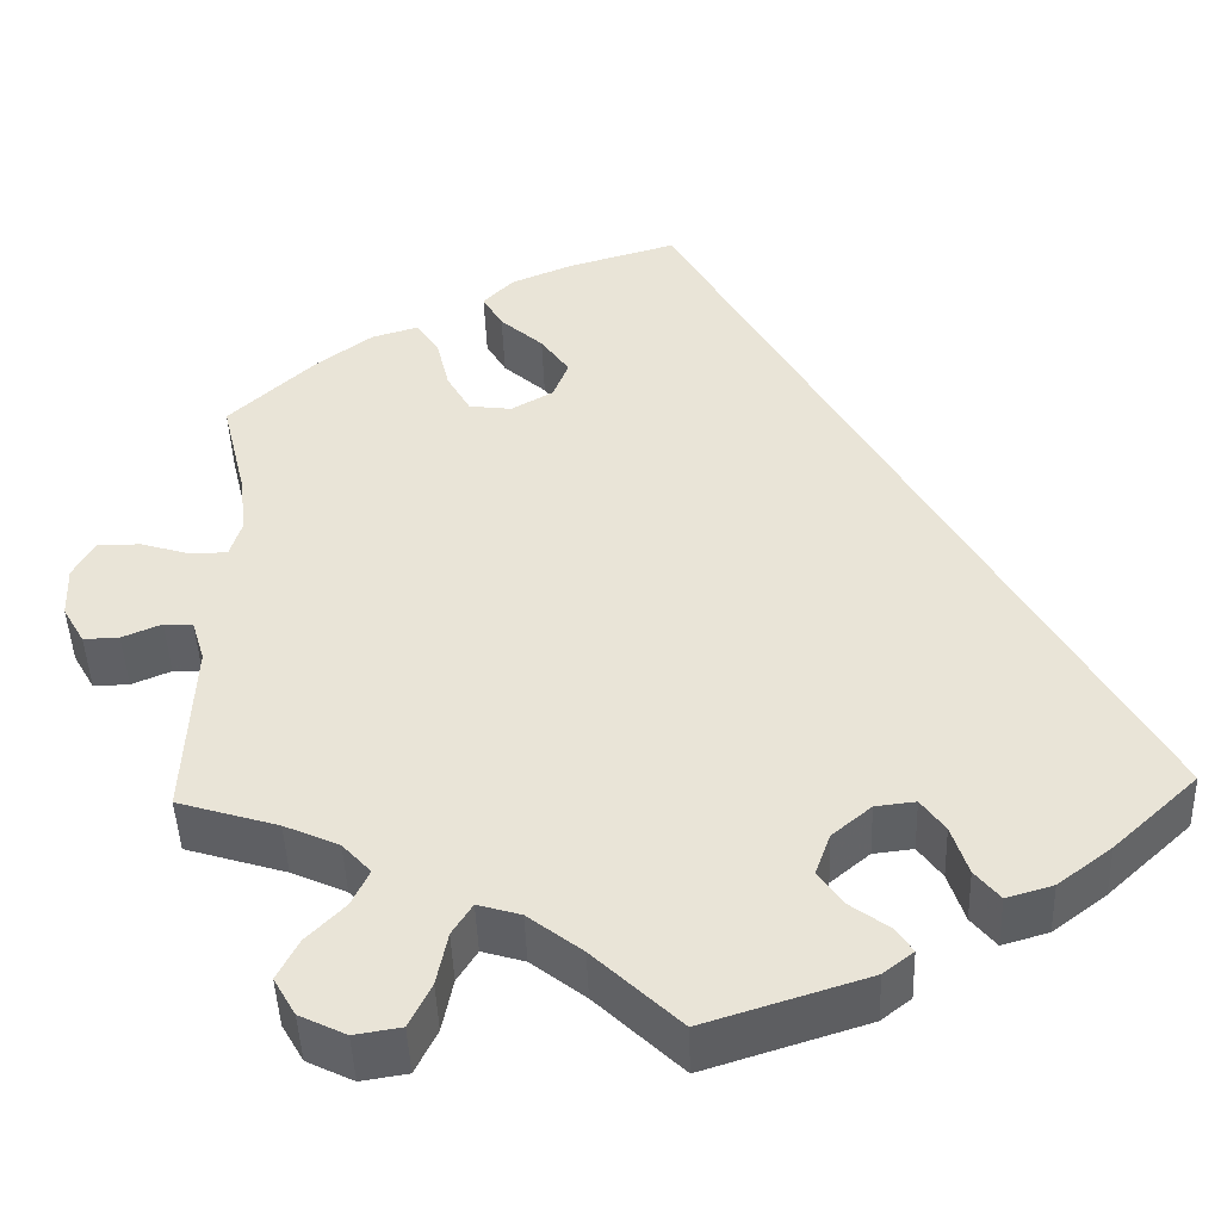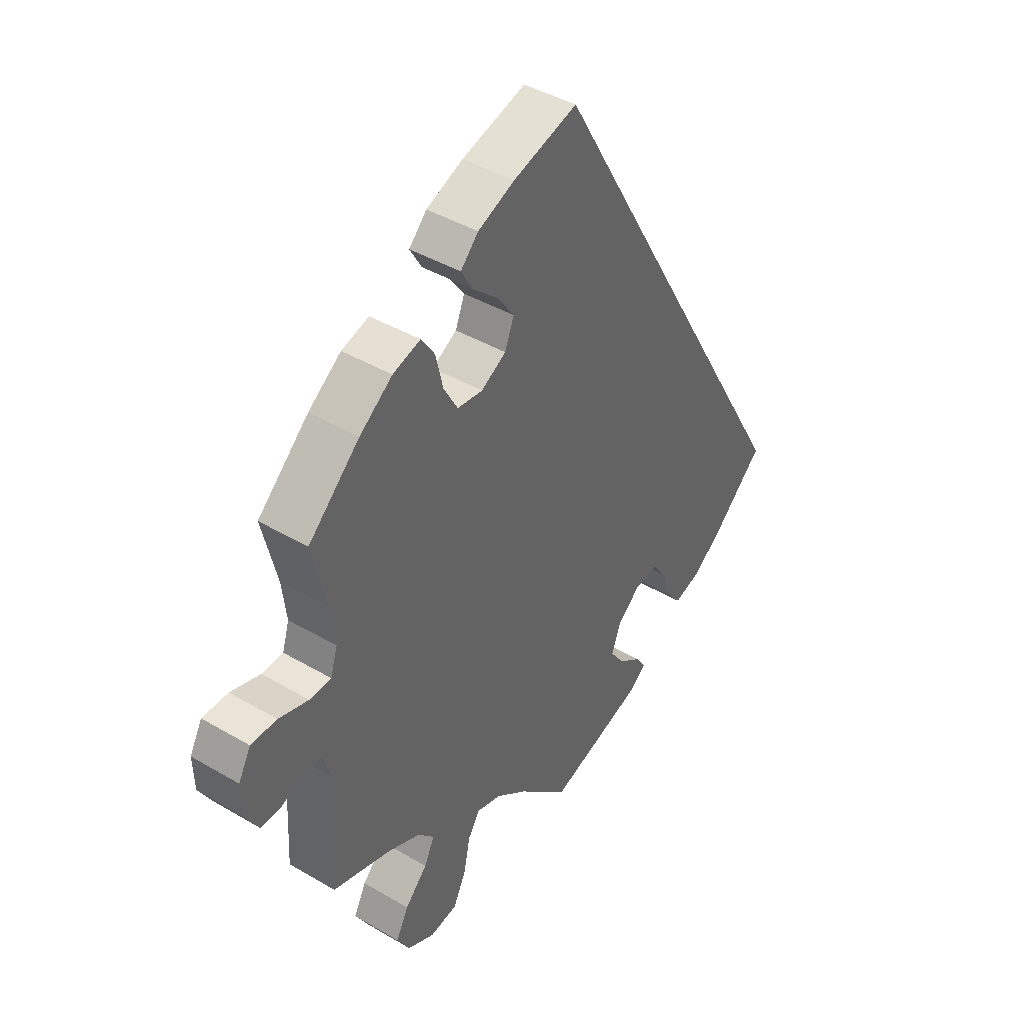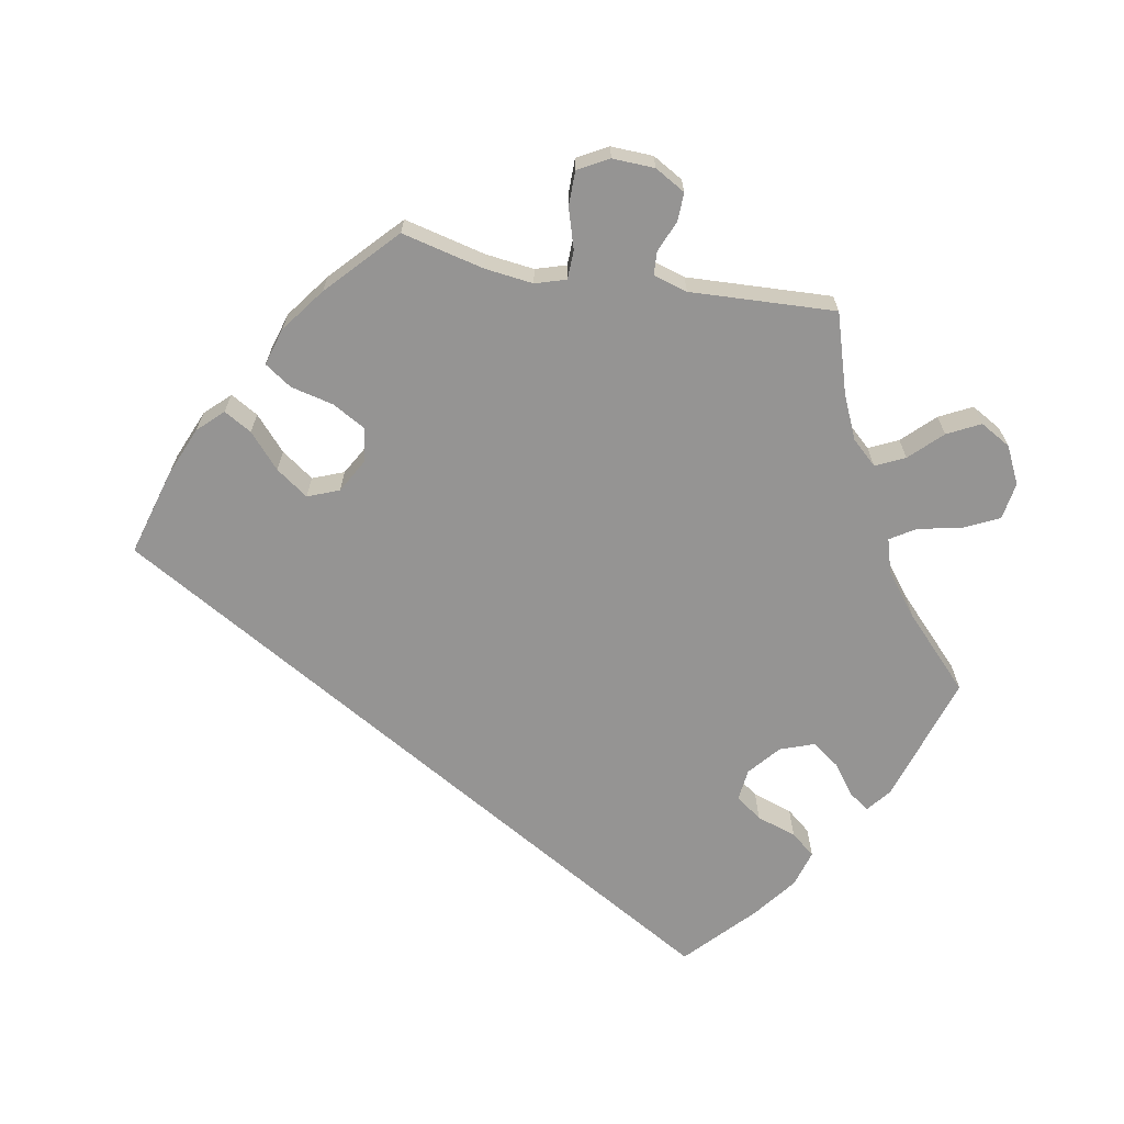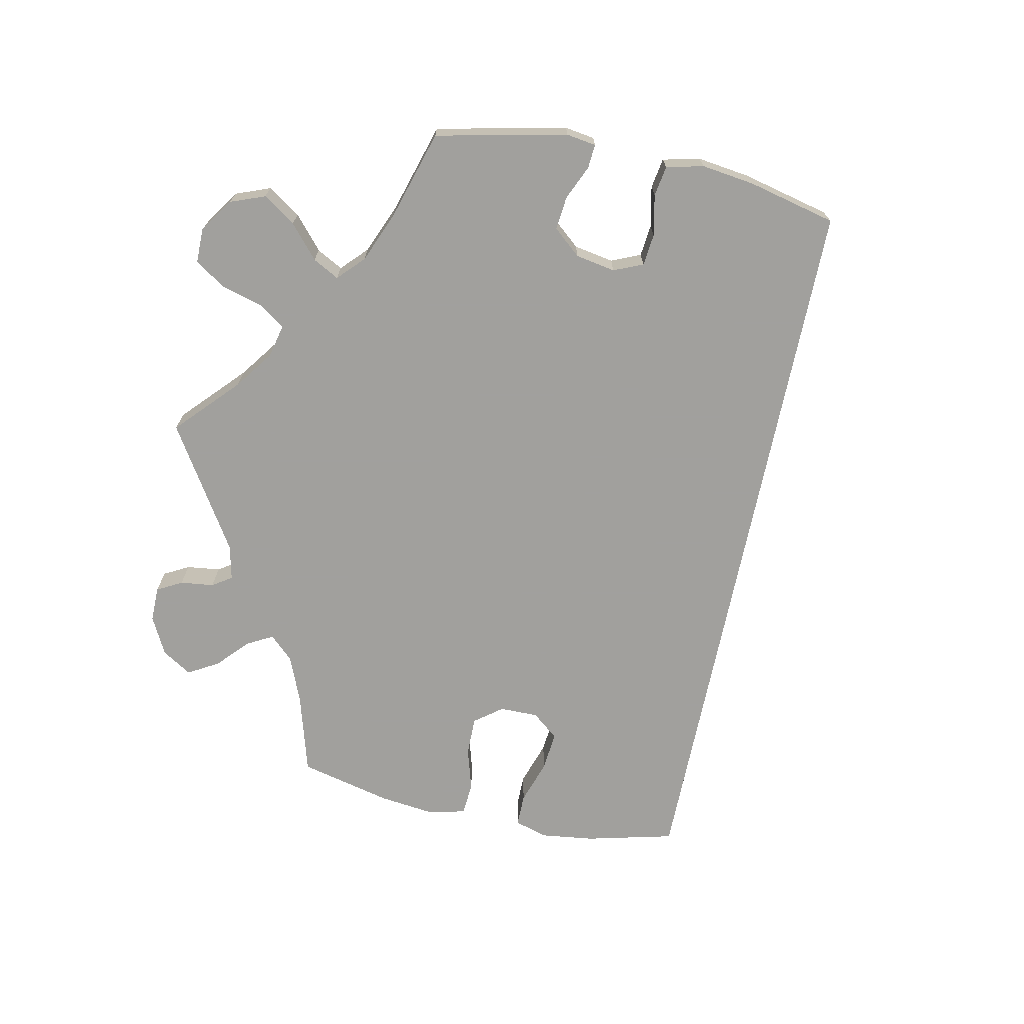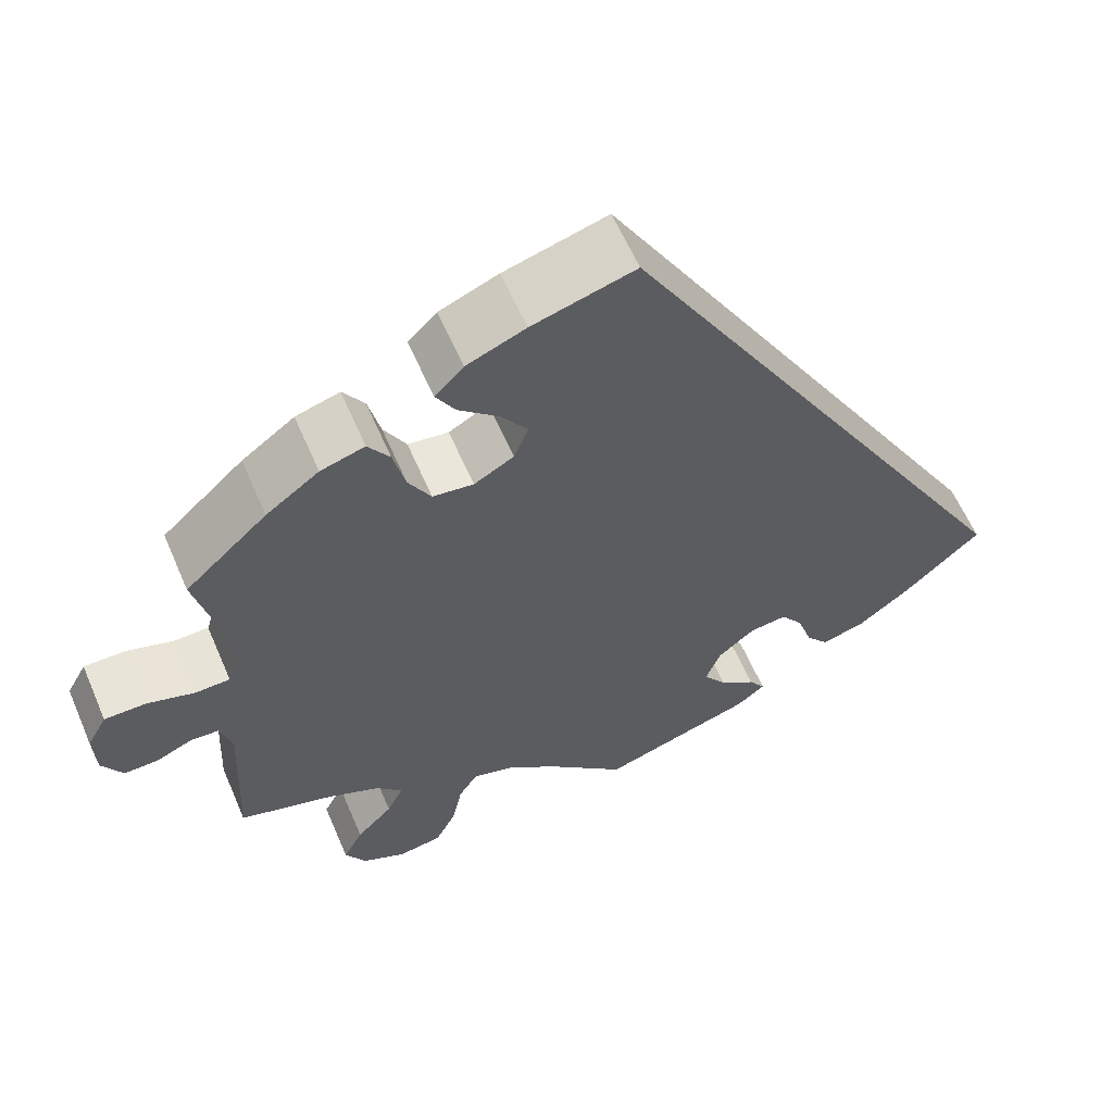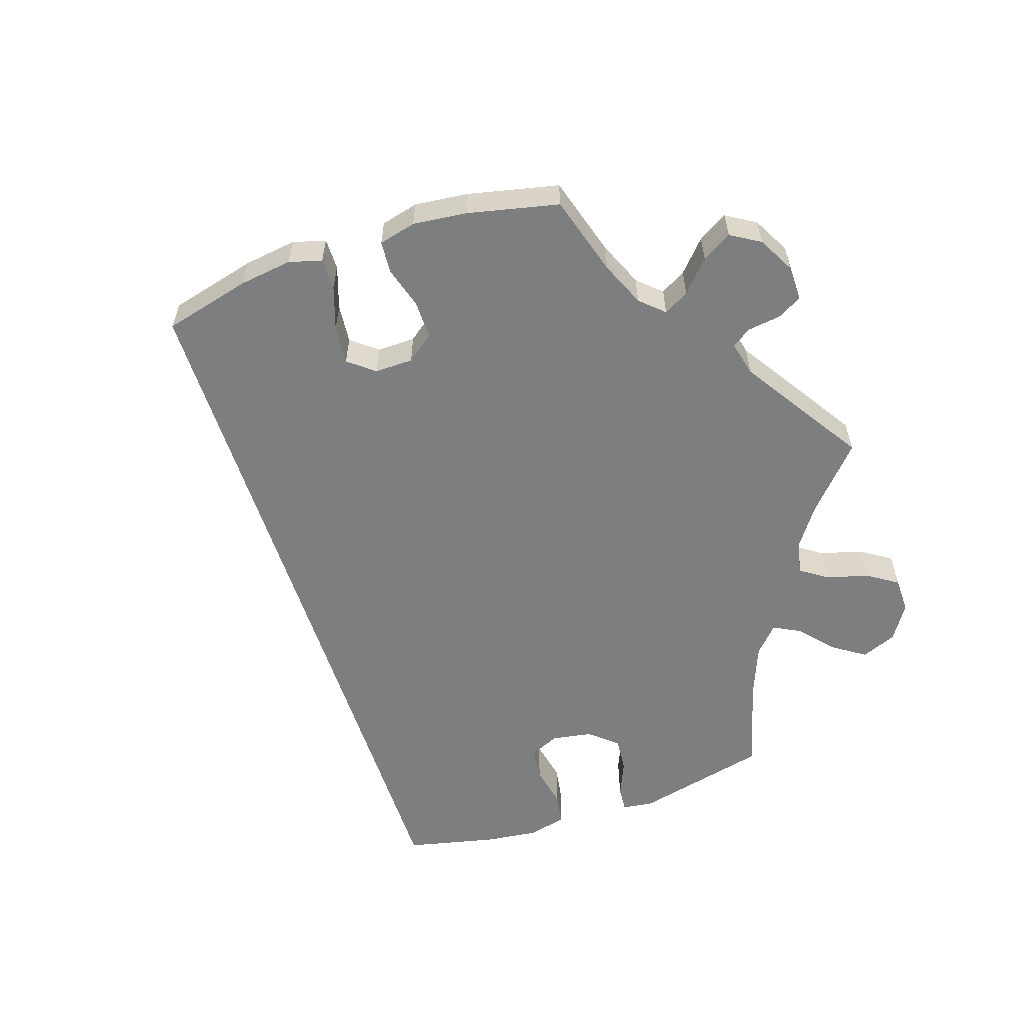
<metadata>
{"format":"obj","ext":"obj","renderer":"f3d","projection":"perspective","resolution":1024,"background":"white","views":[{"elev":-45.5,"azim":-178.0,"up":"+Z"},{"elev":42.5,"azim":125.1,"up":"+Z"},{"elev":-67.2,"azim":79.6,"up":"+Y"},{"elev":-71.7,"azim":-162.1,"up":"+Y"},{"elev":60.7,"azim":156.7,"up":"+Z"},{"elev":-59.3,"azim":48.6,"up":"+Y"}]}
</metadata>
<code>
v 0.118 0.07 0.544
v 0.186 0.07 0.516
v 0.219 0.07 0.482
v 0.197 0.07 0.444
v 0.15 0.07 0.402
v 0.119 0.07 0.358
v 0.136 0.07 0.315
v 0.182 0.07 0.289
v 0.229 0.07 0.295
v 0.255 0.07 0.341
v 0.269 0.07 0.4
v 0.294 0.07 0.437
v 0.345 0.07 0.422
v 0.406 0.07 0.377
v 0.501 0.07 0.289
v 0.474 0.07 0.176
v 0.466 0.07 0.109
v 0.479 0.07 0.067
v 0.519 0.07 0.066
v 0.574 0.07 0.083
v 0.622 0.07 0.083
v 0.645 0.07 0.041
v 0.643 0.07 -0.017
v 0.619 0.07 -0.059
v 0.58 0.07 -0.058
v 0.537 0.07 -0.04
v 0.505 0.07 -0.042
v 0.491 0.07 -0.089
v 0.501 0.07 -0.289
v 0.391 0.07 -0.323
v 0.331 0.07 -0.35
v 0.3 0.07 -0.384
v 0.319 0.07 -0.424
v 0.361 0.07 -0.467
v 0.384 0.07 -0.512
v 0.36 0.07 -0.554
v 0.309 0.07 -0.579
v 0.258 0.07 -0.571
v 0.234 0.07 -0.522
v 0.222 0.07 -0.463
v 0.2 0.07 -0.428
v 0.153 0.07 -0.442
v 0.094 0.07 -0.488
v 0 0.07 -0.578
v -0.178 0.07 -0.522
v -0.211 0.07 -0.496
v -0.192 0.07 -0.468
v -0.15 0.07 -0.437
v -0.123 0.07 -0.399
v -0.14 0.07 -0.352
v -0.183 0.07 -0.316
v -0.227 0.07 -0.311
v -0.253 0.07 -0.347
v -0.271 0.07 -0.402
v -0.298 0.07 -0.435
v -0.349 0.07 -0.42
v -0.408 0.07 -0.375
v -0.5 0.07 -0.289
v -0.001 0.07 0.578
v 0.118 0 0.544
v 0.186 0 0.516
v 0.219 0 0.482
v 0.197 0 0.444
v 0.15 0 0.402
v 0.119 0 0.358
v 0.136 0 0.315
v 0.182 0 0.289
v 0.229 0 0.295
v 0.255 0 0.341
v 0.269 0 0.4
v 0.294 0 0.437
v 0.345 0 0.422
v 0.406 0 0.377
v 0.501 0 0.289
v 0.474 0 0.176
v 0.466 0 0.109
v 0.479 0 0.067
v 0.519 0 0.066
v 0.574 0 0.083
v 0.622 0 0.083
v 0.645 0 0.041
v 0.643 0 -0.017
v 0.619 0 -0.059
v 0.58 0 -0.058
v 0.537 0 -0.04
v 0.505 0 -0.042
v 0.491 0 -0.089
v 0.501 0 -0.289
v 0.391 0 -0.323
v 0.331 0 -0.35
v 0.3 0 -0.384
v 0.319 0 -0.424
v 0.361 0 -0.467
v 0.384 0 -0.512
v 0.36 0 -0.554
v 0.309 0 -0.579
v 0.258 0 -0.571
v 0.234 0 -0.522
v 0.222 0 -0.463
v 0.2 0 -0.428
v 0.153 0 -0.442
v 0.094 0 -0.488
v 0 0 -0.578
v -0.178 0 -0.522
v -0.211 0 -0.496
v -0.192 0 -0.468
v -0.15 0 -0.437
v -0.123 0 -0.399
v -0.14 0 -0.352
v -0.183 0 -0.316
v -0.227 0 -0.311
v -0.253 0 -0.347
v -0.271 0 -0.402
v -0.298 0 -0.435
v -0.349 0 -0.42
v -0.408 0 -0.375
v -0.5 0 -0.289
v -0.001 0 0.578
f 53 54 55 56
f 52 53 56 57
f 45 46 47 48
f 43 44 45 48
f 42 43 48 49
f 41 42 49 50
f 37 38 39 40
f 37 40 41
f 36 37 41
f 33 34 35 36
f 32 33 36 41
f 31 32 41 50
f 28 29 30
f 27 28 30 31
f 23 24 25 26
f 23 26 27
f 22 23 27
f 19 20 21 22
f 18 19 22 27
f 17 18 27 31
f 13 14 15 16
f 10 11 12 13
f 9 10 13 16
f 8 9 16 17
f 2 3 4 5
f 2 5 6
f 1 2 6
f 59 1 6
f 52 57 58 59
f 51 52 59 6
f 50 51 6 7
f 17 31 50
f 7 8 17 50
f 115 114 113 112
f 116 115 112 111
f 107 106 105 104
f 107 104 103 102
f 108 107 102 101
f 109 108 101 100
f 99 98 97 96
f 100 99 96
f 100 96 95
f 95 94 93 92
f 100 95 92 91
f 109 100 91 90
f 89 88 87
f 90 89 87 86
f 85 84 83 82
f 86 85 82
f 86 82 81
f 81 80 79 78
f 86 81 78 77
f 90 86 77 76
f 75 74 73 72
f 72 71 70 69
f 75 72 69 68
f 76 75 68 67
f 64 63 62 61
f 65 64 61
f 65 61 60
f 65 60 118
f 118 117 116 111
f 65 118 111 110
f 66 65 110 109
f 109 90 76
f 109 76 67 66
f 1 60 61 2
f 2 61 62 3
f 3 62 63 4
f 4 63 64 5
f 5 64 65 6
f 6 65 66 7
f 7 66 67 8
f 8 67 68 9
f 9 68 69 10
f 10 69 70 11
f 11 70 71 12
f 12 71 72 13
f 13 72 73 14
f 14 73 74 15
f 15 74 75 16
f 16 75 76 17
f 17 76 77 18
f 18 77 78 19
f 19 78 79 20
f 20 79 80 21
f 21 80 81 22
f 22 81 82 23
f 23 82 83 24
f 24 83 84 25
f 25 84 85 26
f 26 85 86 27
f 27 86 87 28
f 28 87 88 29
f 29 88 89 30
f 30 89 90 31
f 31 90 91 32
f 32 91 92 33
f 33 92 93 34
f 34 93 94 35
f 35 94 95 36
f 36 95 96 37
f 37 96 97 38
f 38 97 98 39
f 39 98 99 40
f 40 99 100 41
f 41 100 101 42
f 42 101 102 43
f 43 102 103 44
f 44 103 104 45
f 45 104 105 46
f 46 105 106 47
f 47 106 107 48
f 48 107 108 49
f 49 108 109 50
f 50 109 110 51
f 51 110 111 52
f 52 111 112 53
f 53 112 113 54
f 54 113 114 55
f 55 114 115 56
f 56 115 116 57
f 57 116 117 58
f 58 117 118 59
f 59 118 60 1

</code>
